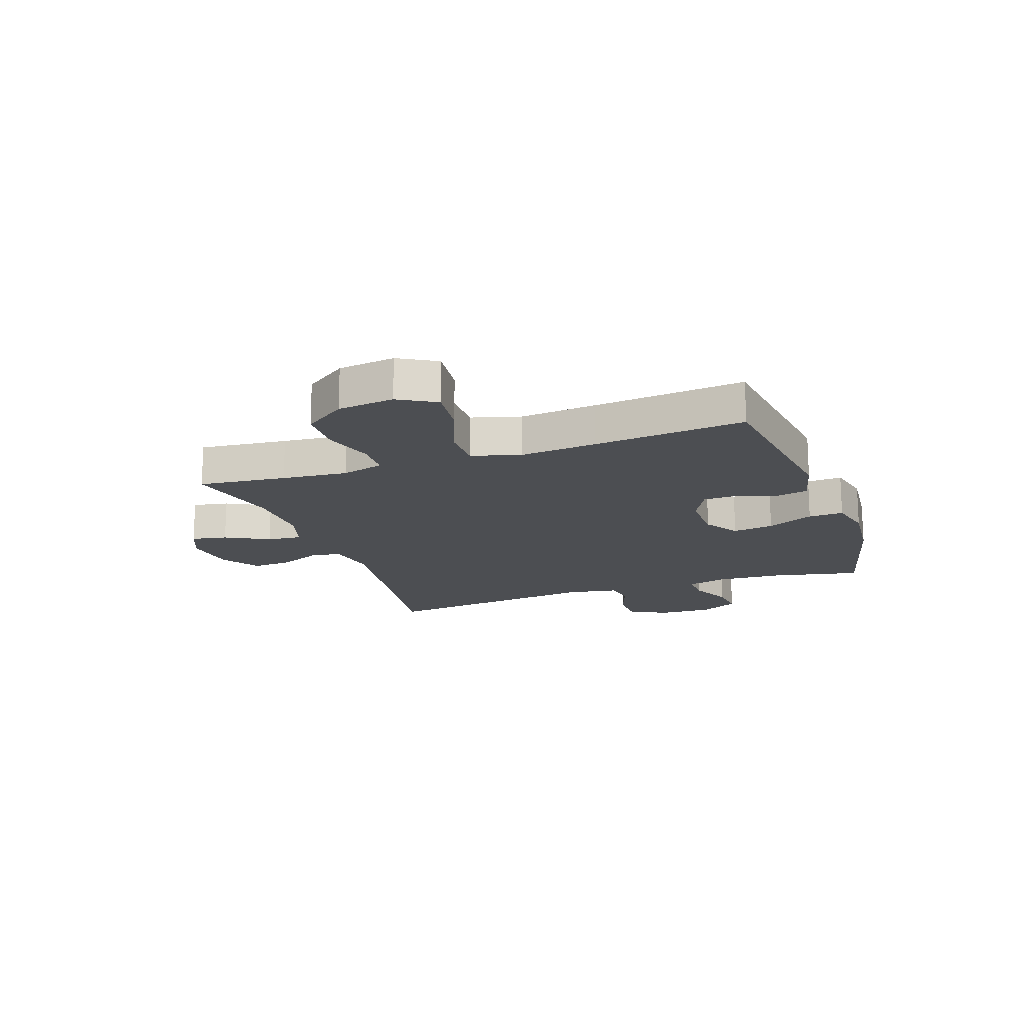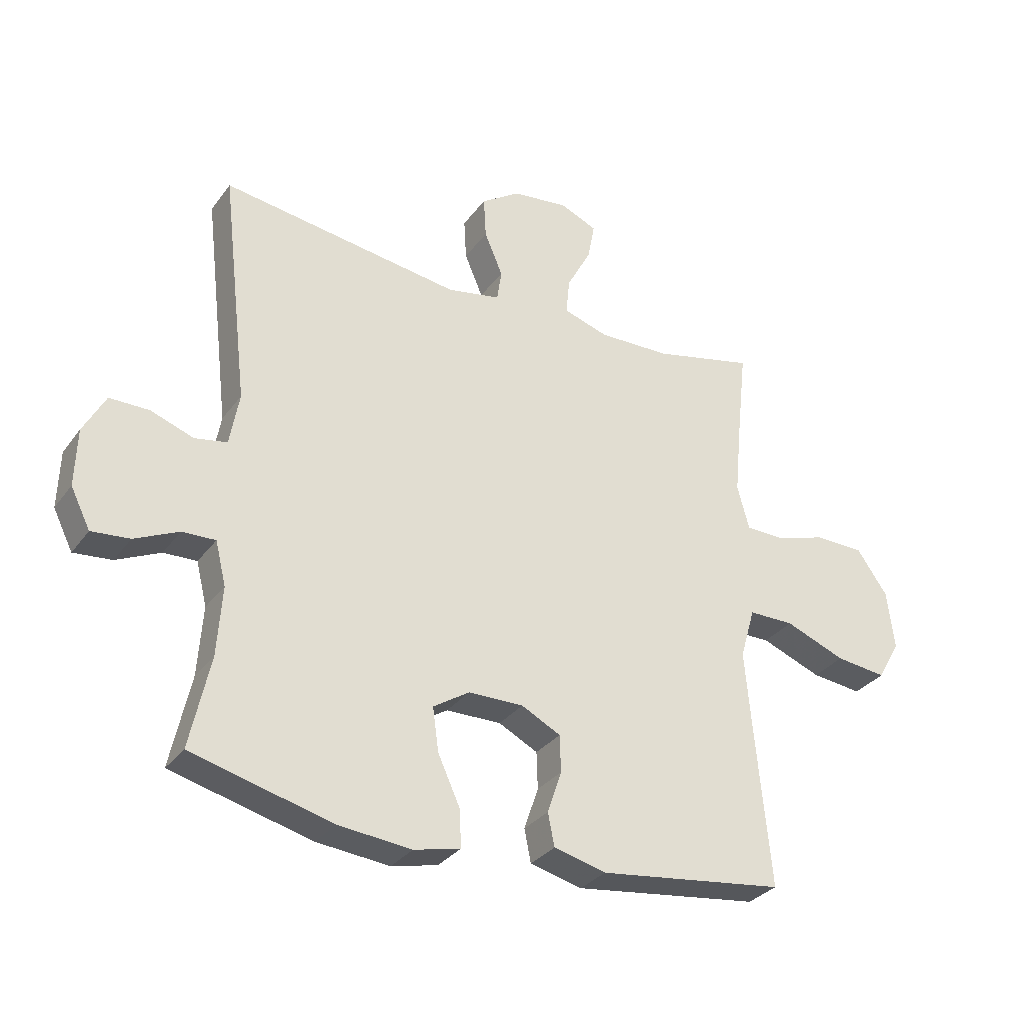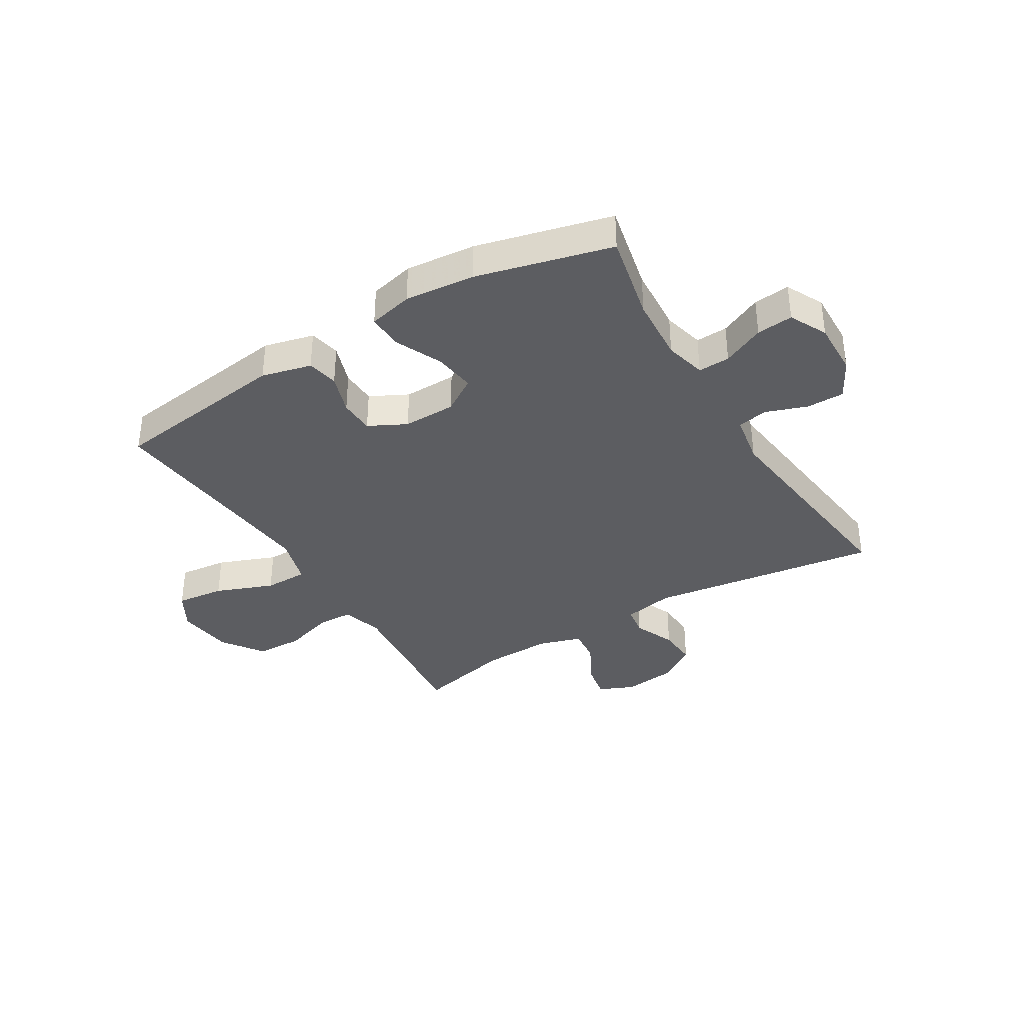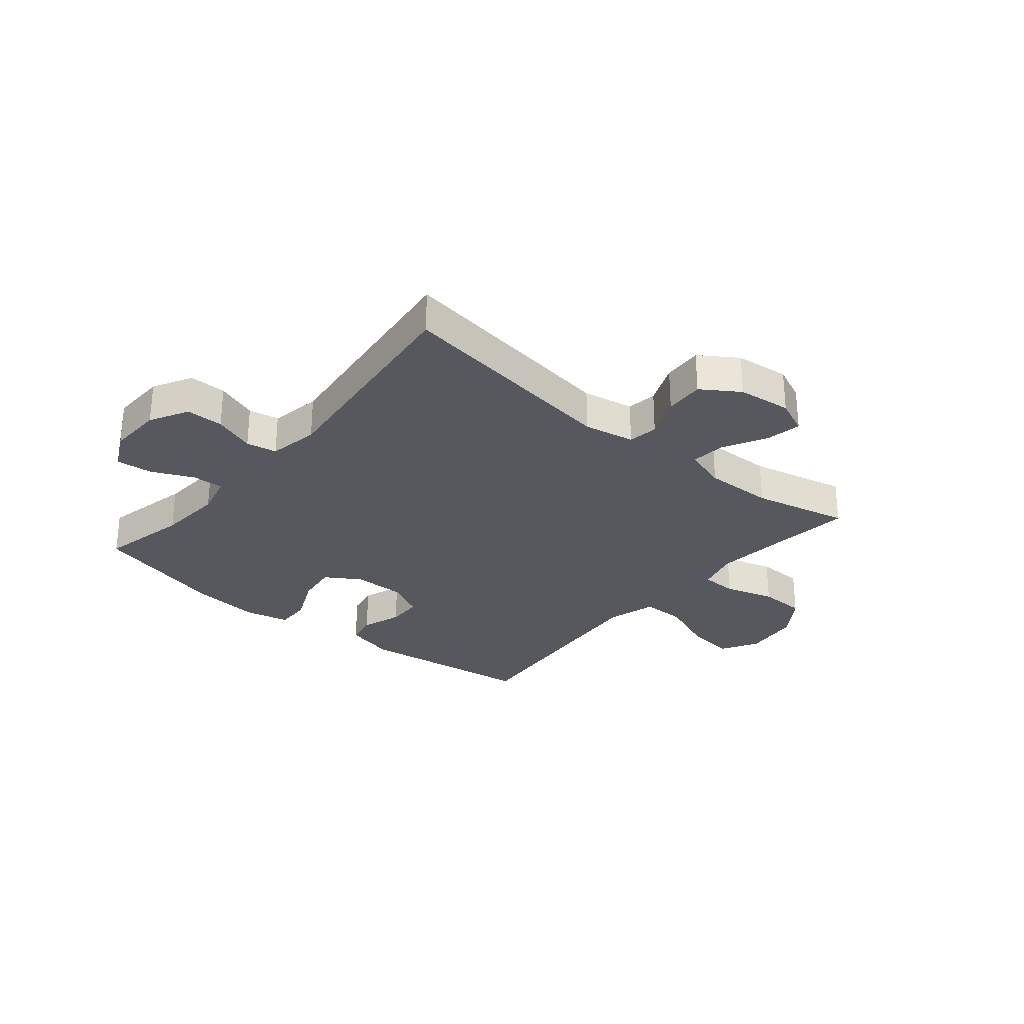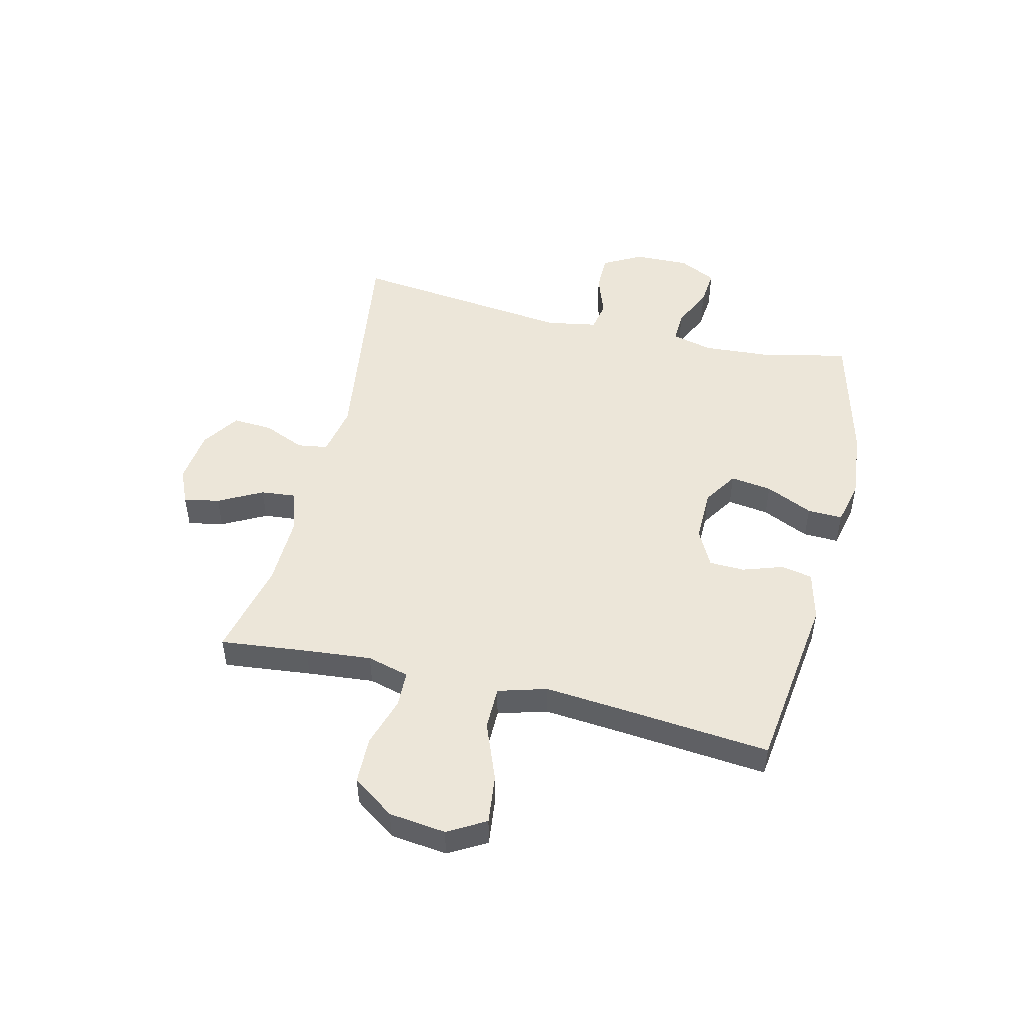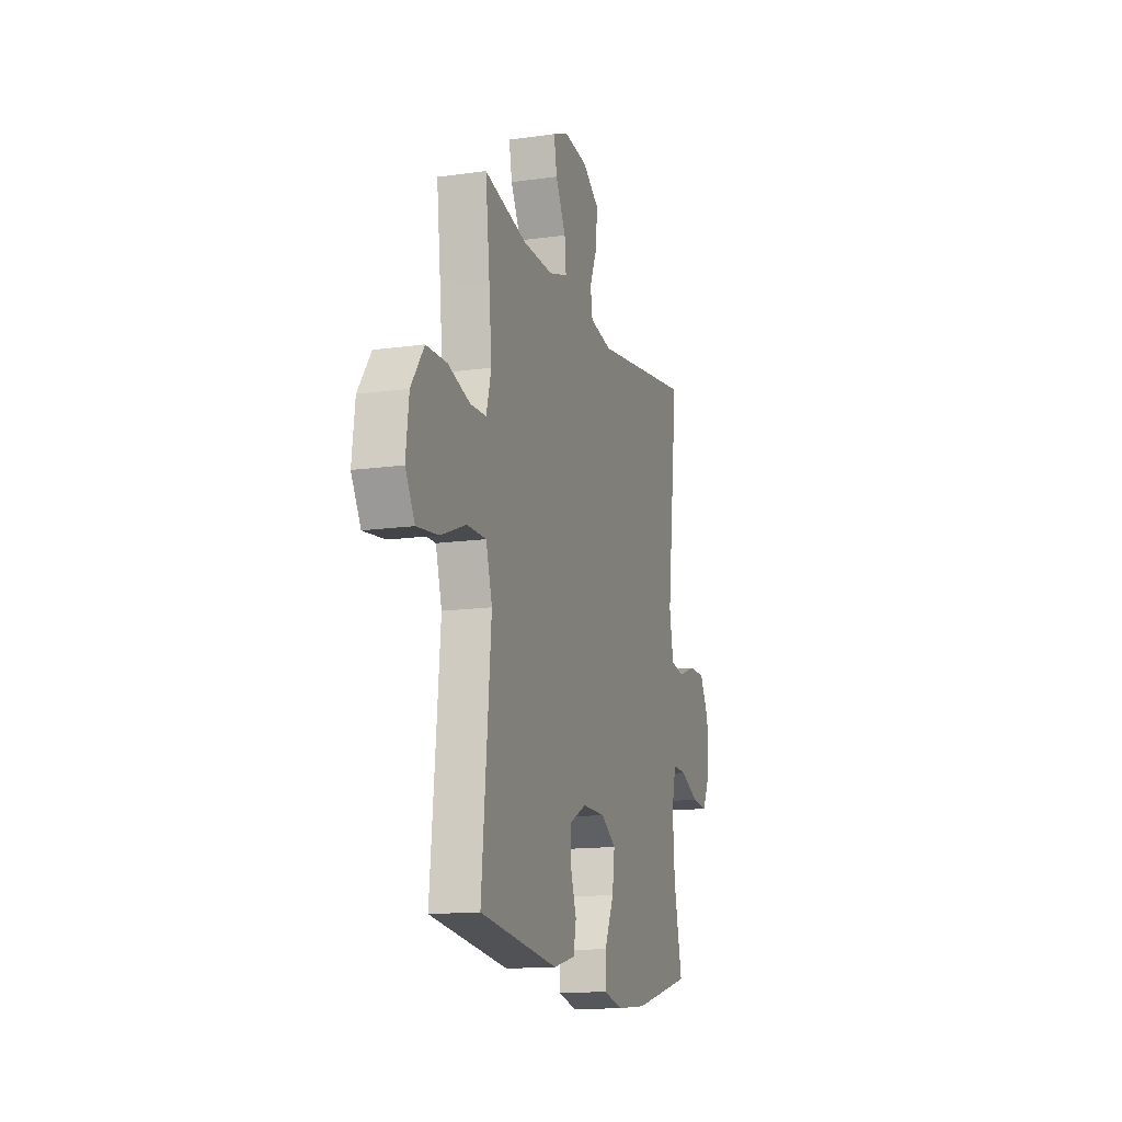
<metadata>
{"format":"obj","ext":"obj","renderer":"f3d","projection":"perspective","resolution":1024,"background":"white","views":[{"elev":-17.0,"azim":109.5,"up":"+Y"},{"elev":-31.3,"azim":-29.9,"up":"+Z"},{"elev":-36.6,"azim":-148.7,"up":"+Y"},{"elev":-28.9,"azim":-39.9,"up":"+Y"},{"elev":49.3,"azim":103.6,"up":"+Y"},{"elev":-14.2,"azim":107.2,"up":"+Z"}]}
</metadata>
<code>
v -0.5 0.07 0.5
v -0.095 0.07 0.442
v -0.005 0.07 0.459
v 0.003 0.07 0.512
v -0.028 0.07 0.585
v -0.032 0.07 0.655
v 0.034 0.07 0.699
v 0.129 0.07 0.71
v 0.191 0.07 0.683
v 0.179 0.07 0.62
v 0.138 0.07 0.543
v 0.132 0.07 0.482
v 0.208 0.07 0.458
v 0.33 0.07 0.461
v 0.5 0.07 0.5
v 0.483 0.07 0.345
v 0.472 0.07 0.229
v 0.492 0.07 0.155
v 0.556 0.07 0.153
v 0.644 0.07 0.18
v 0.727 0.07 0.178
v 0.779 0.07 0.104
v 0.791 0.07 0.004
v 0.753 0.07 -0.062
v 0.667 0.07 -0.052
v 0.565 0.07 -0.012
v 0.488 0.07 -0.012
v 0.463 0.07 -0.098
v 0.475 0.07 -0.234
v 0.5 0.07 -0.5
v 0.185 0.07 -0.541
v 0.097 0.07 -0.519
v 0.086 0.07 -0.464
v 0.11 0.07 -0.393
v 0.108 0.07 -0.331
v 0.042 0.07 -0.297
v -0.051 0.07 -0.298
v -0.112 0.07 -0.337
v -0.102 0.07 -0.41
v -0.064 0.07 -0.493
v -0.062 0.07 -0.555
v -0.14 0.07 -0.573
v -0.263 0.07 -0.561
v -0.5 0.07 -0.5
v -0.466 0.07 -0.345
v -0.458 0.07 -0.229
v -0.476 0.07 -0.156
v -0.532 0.07 -0.158
v -0.606 0.07 -0.192
v -0.67 0.07 -0.198
v -0.703 0.07 -0.132
v -0.7 0.07 -0.035
v -0.663 0.07 0.033
v -0.597 0.07 0.033
v -0.524 0.07 0.007
v -0.47 0.07 0.017
v -0.454 0.07 0.106
v -0.5 0 0.5
v -0.095 0 0.442
v -0.005 0 0.459
v 0.003 0 0.512
v -0.028 0 0.585
v -0.032 0 0.655
v 0.034 0 0.699
v 0.129 0 0.71
v 0.191 0 0.683
v 0.179 0 0.62
v 0.138 0 0.543
v 0.132 0 0.482
v 0.208 0 0.458
v 0.33 0 0.461
v 0.5 0 0.5
v 0.483 0 0.345
v 0.472 0 0.229
v 0.492 0 0.155
v 0.556 0 0.153
v 0.644 0 0.18
v 0.727 0 0.178
v 0.779 0 0.104
v 0.791 0 0.004
v 0.753 0 -0.062
v 0.667 0 -0.052
v 0.565 0 -0.012
v 0.488 0 -0.012
v 0.463 0 -0.098
v 0.475 0 -0.234
v 0.5 0 -0.5
v 0.185 0 -0.541
v 0.097 0 -0.519
v 0.086 0 -0.464
v 0.11 0 -0.393
v 0.108 0 -0.331
v 0.042 0 -0.297
v -0.051 0 -0.298
v -0.112 0 -0.337
v -0.102 0 -0.41
v -0.064 0 -0.493
v -0.062 0 -0.555
v -0.14 0 -0.573
v -0.263 0 -0.561
v -0.5 0 -0.5
v -0.466 0 -0.345
v -0.458 0 -0.229
v -0.476 0 -0.156
v -0.532 0 -0.158
v -0.606 0 -0.192
v -0.67 0 -0.198
v -0.703 0 -0.132
v -0.7 0 -0.035
v -0.663 0 0.033
v -0.597 0 0.033
v -0.524 0 0.007
v -0.47 0 0.017
v -0.454 0 0.106
f 52 53 54 55
f 52 55 56
f 51 52 56
f 48 49 50 51
f 47 48 51 56
f 46 47 56 57
f 42 43 44 45
f 42 45 46
f 39 40 41 42
f 38 39 42 46
f 37 38 46 57
f 31 32 33 34
f 29 30 31 34
f 28 29 34 35
f 27 28 35 36
f 23 24 25 26
f 23 26 27
f 22 23 27
f 19 20 21 22
f 18 19 22 27
f 17 18 27 36
f 14 15 16
f 13 14 16 17
f 12 13 17 36
f 8 9 10 11
f 4 5 6 7
f 3 4 7 8
f 37 57 1 2
f 36 37 2 3
f 11 12 36
f 3 8 11 36
f 112 111 110 109
f 113 112 109
f 113 109 108
f 108 107 106 105
f 113 108 105 104
f 114 113 104 103
f 102 101 100 99
f 103 102 99
f 99 98 97 96
f 103 99 96 95
f 114 103 95 94
f 91 90 89 88
f 91 88 87 86
f 92 91 86 85
f 93 92 85 84
f 83 82 81 80
f 84 83 80
f 84 80 79
f 79 78 77 76
f 84 79 76 75
f 93 84 75 74
f 73 72 71
f 74 73 71 70
f 93 74 70 69
f 68 67 66 65
f 64 63 62 61
f 65 64 61 60
f 59 58 114 94
f 60 59 94 93
f 93 69 68
f 93 68 65 60
f 1 58 59 2
f 2 59 60 3
f 3 60 61 4
f 4 61 62 5
f 5 62 63 6
f 6 63 64 7
f 7 64 65 8
f 8 65 66 9
f 9 66 67 10
f 10 67 68 11
f 11 68 69 12
f 12 69 70 13
f 13 70 71 14
f 14 71 72 15
f 15 72 73 16
f 16 73 74 17
f 17 74 75 18
f 18 75 76 19
f 19 76 77 20
f 20 77 78 21
f 21 78 79 22
f 22 79 80 23
f 23 80 81 24
f 24 81 82 25
f 25 82 83 26
f 26 83 84 27
f 27 84 85 28
f 28 85 86 29
f 29 86 87 30
f 30 87 88 31
f 31 88 89 32
f 32 89 90 33
f 33 90 91 34
f 34 91 92 35
f 35 92 93 36
f 36 93 94 37
f 37 94 95 38
f 38 95 96 39
f 39 96 97 40
f 40 97 98 41
f 41 98 99 42
f 42 99 100 43
f 43 100 101 44
f 44 101 102 45
f 45 102 103 46
f 46 103 104 47
f 47 104 105 48
f 48 105 106 49
f 49 106 107 50
f 50 107 108 51
f 51 108 109 52
f 52 109 110 53
f 53 110 111 54
f 54 111 112 55
f 55 112 113 56
f 56 113 114 57
f 57 114 58 1

</code>
